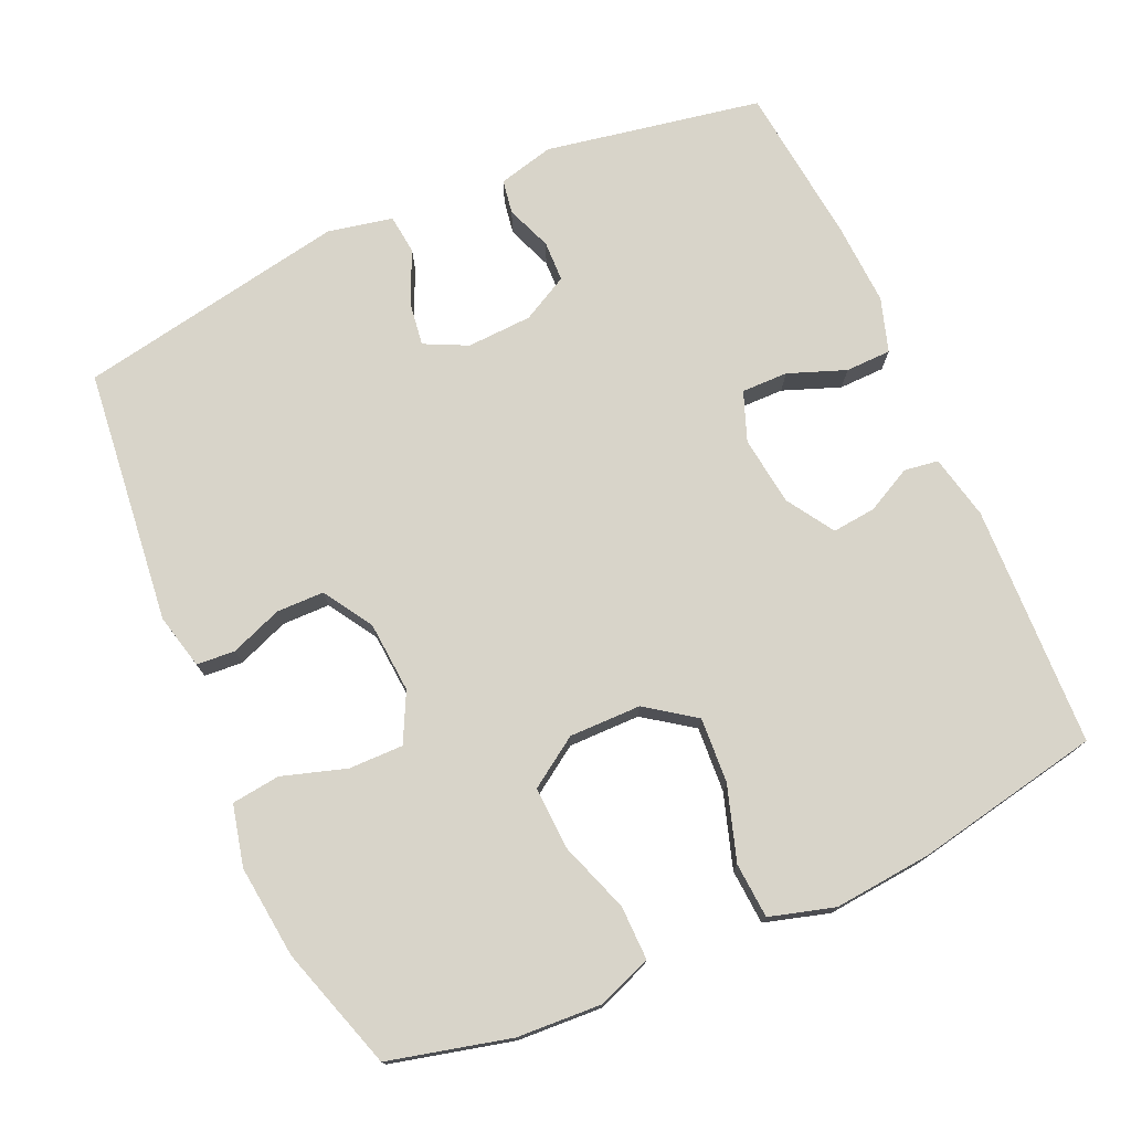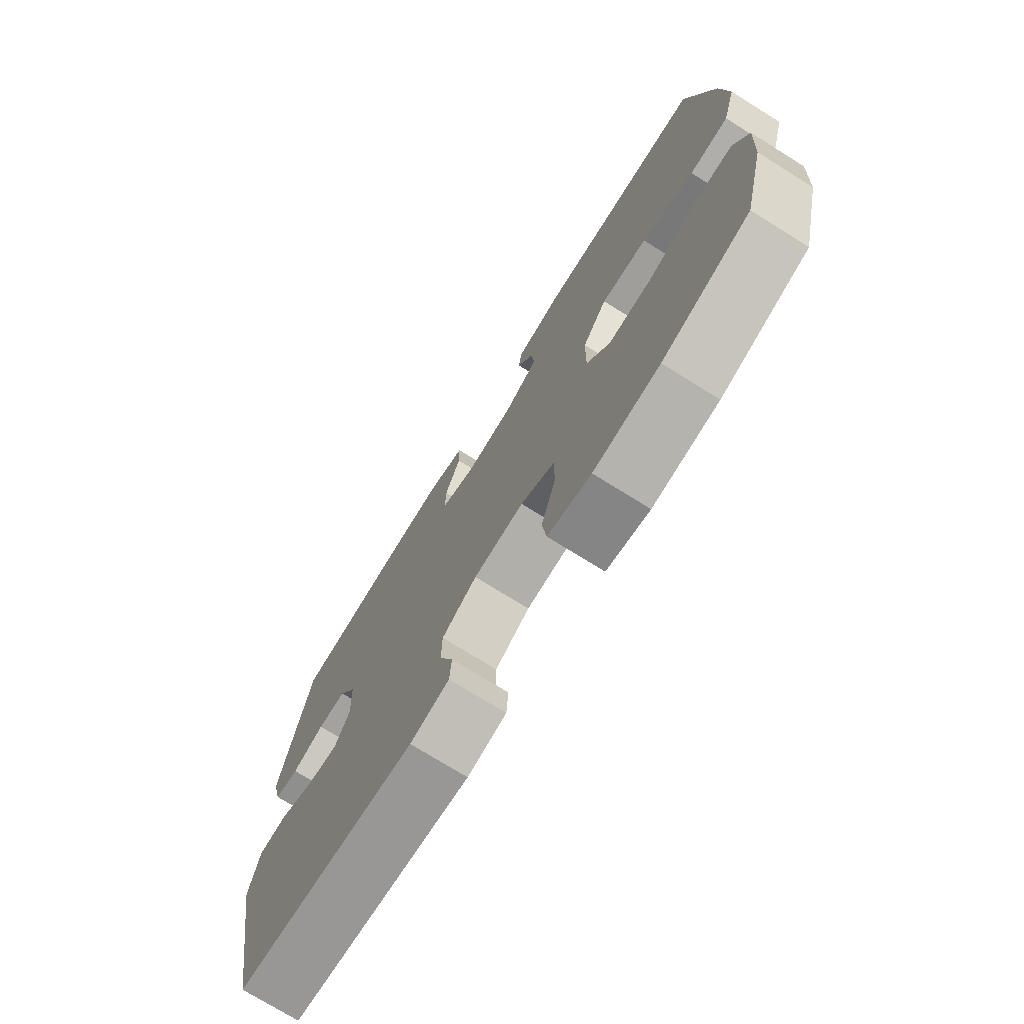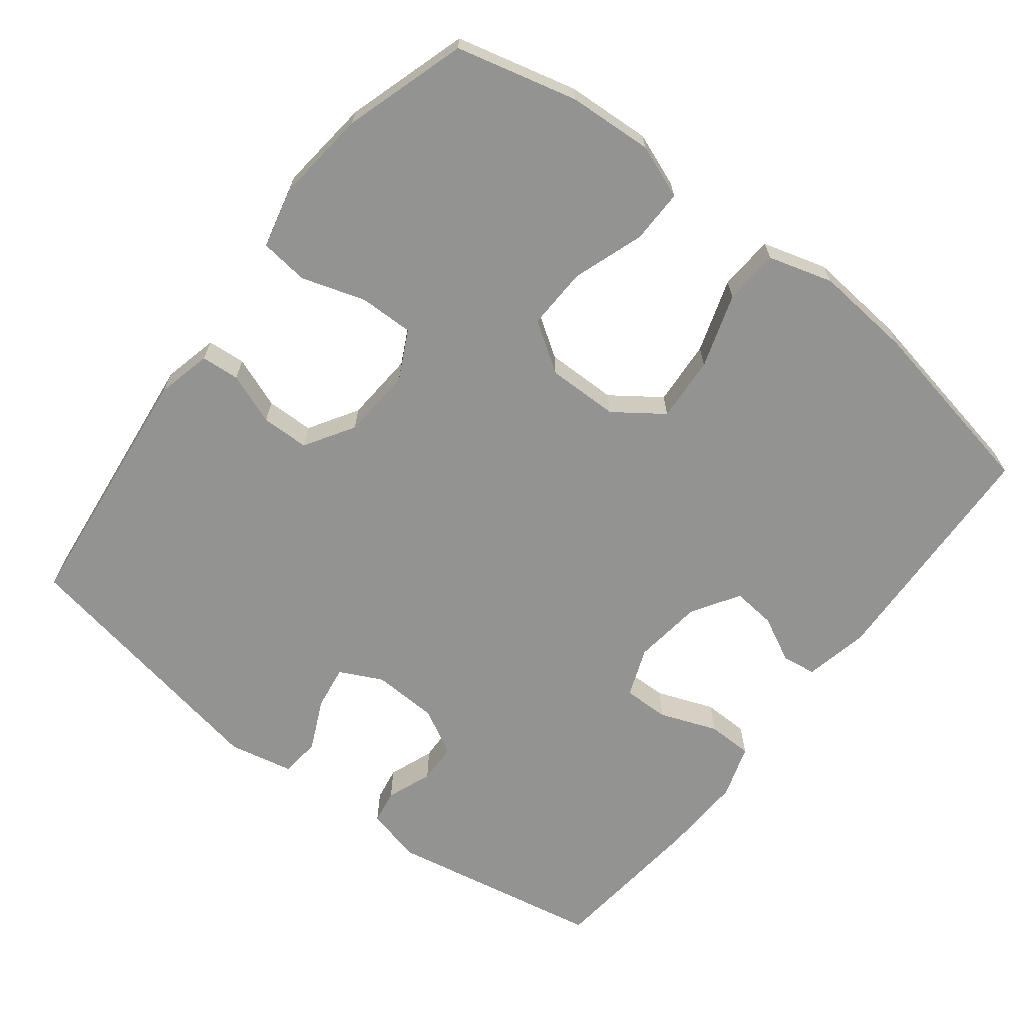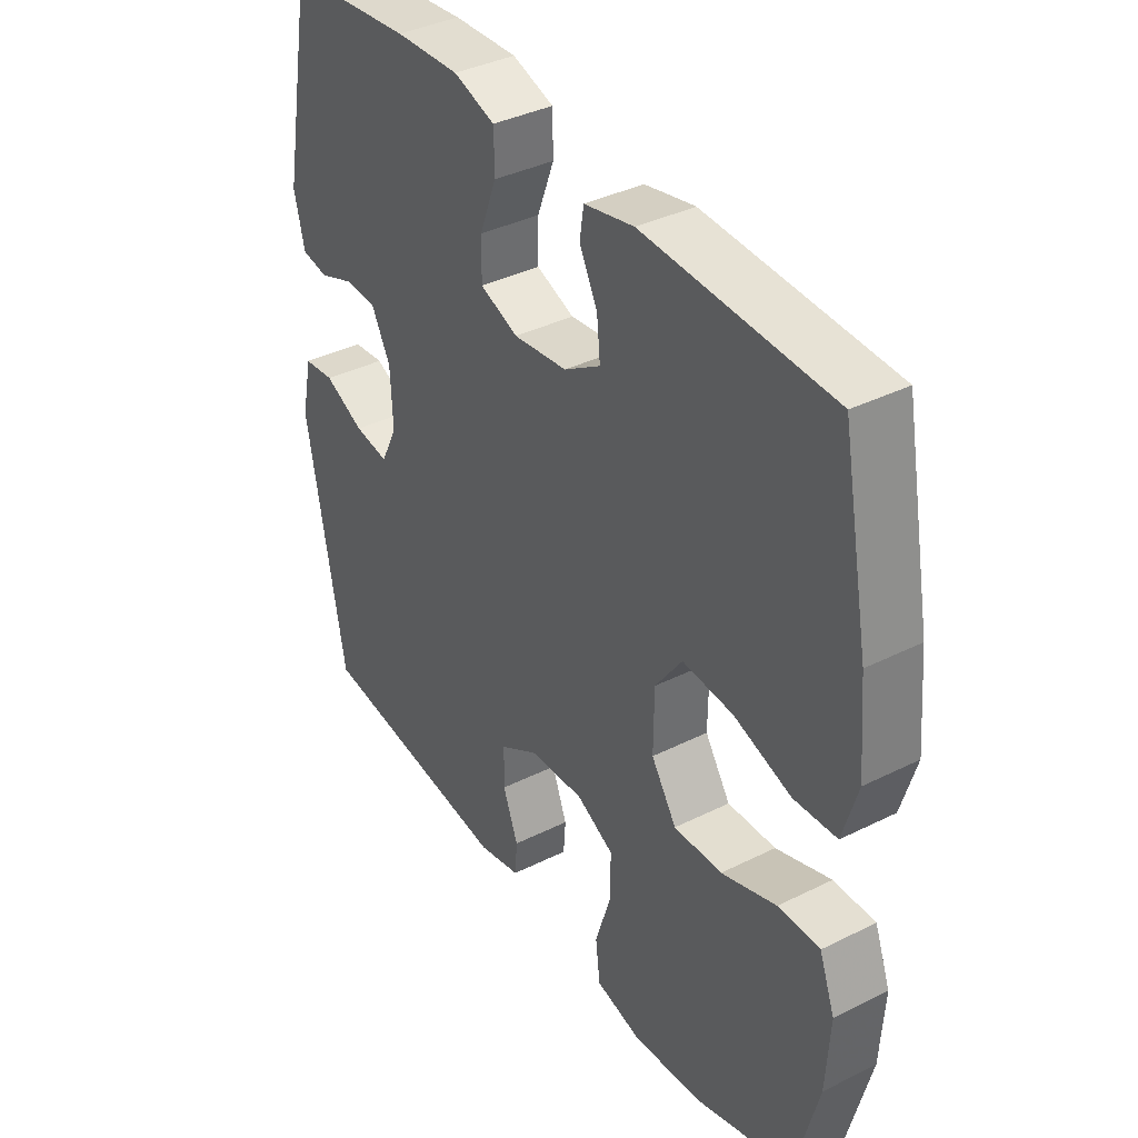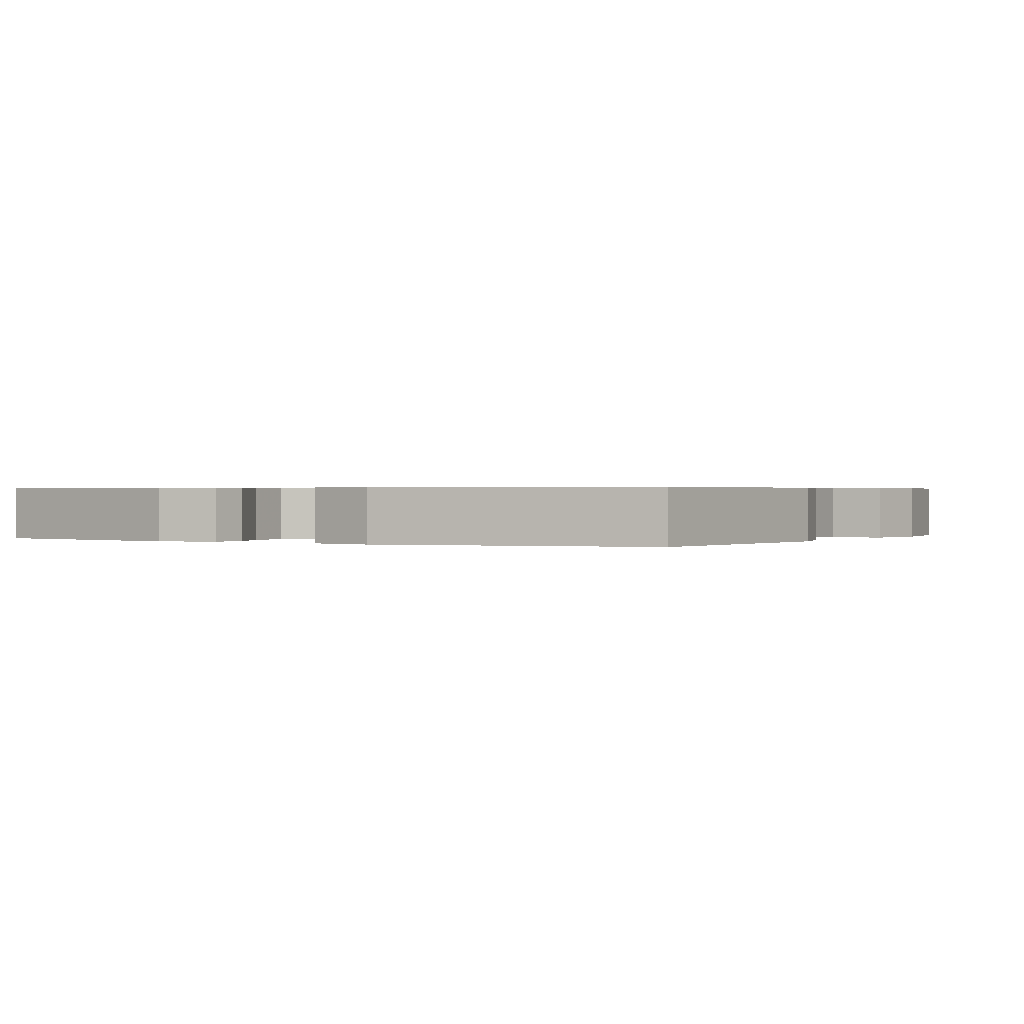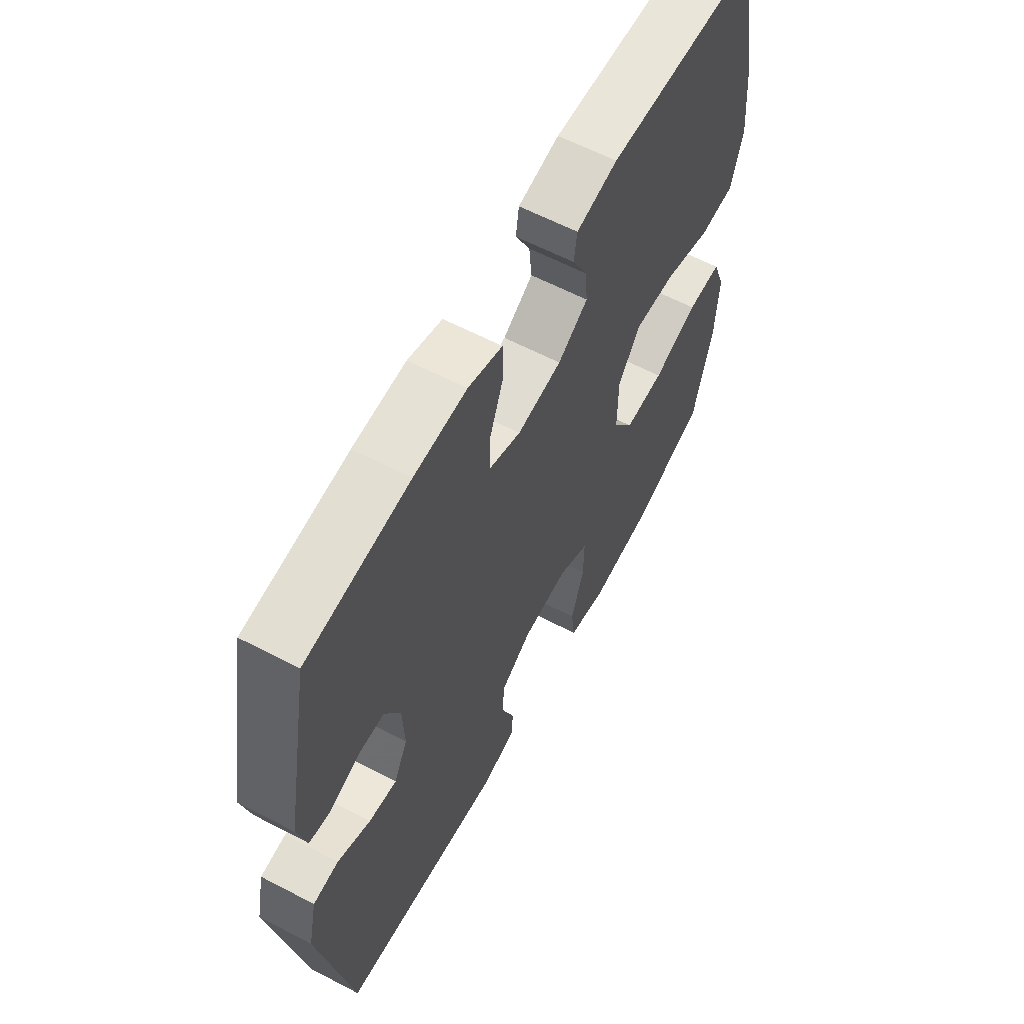
<metadata>
{"format":"obj","ext":"obj","renderer":"f3d","projection":"perspective","resolution":1024,"background":"white","views":[{"elev":75.0,"azim":-114.2,"up":"+Y"},{"elev":-74.3,"azim":-121.9,"up":"+Z"},{"elev":-66.6,"azim":-127.7,"up":"+Y"},{"elev":37.9,"azim":-122.4,"up":"+Z"},{"elev":0.5,"azim":118.8,"up":"+Y"},{"elev":61.3,"azim":118.0,"up":"+Z"}]}
</metadata>
<code>
v 0.5 0.07 0.5
v 0.556 0.07 0.202
v 0.537 0.07 0.125
v 0.49 0.07 0.117
v 0.427 0.07 0.141
v 0.371 0.07 0.139
v 0.337 0.07 0.075
v 0.333 0.07 -0.015
v 0.362 0.07 -0.074
v 0.423 0.07 -0.065
v 0.494 0.07 -0.032
v 0.549 0.07 -0.038
v 0.568 0.07 -0.127
v 0.5 0.07 -0.5
v 0.147 0.07 -0.54
v 0.071 0.07 -0.522
v 0.067 0.07 -0.469
v 0.094 0.07 -0.398
v 0.093 0.07 -0.332
v 0.025 0.07 -0.29
v -0.073 0.07 -0.283
v -0.14 0.07 -0.317
v -0.139 0.07 -0.392
v -0.111 0.07 -0.48
v -0.119 0.07 -0.547
v -0.203 0.07 -0.567
v -0.331 0.07 -0.553
v -0.5 0.07 -0.5
v -0.542 0.07 -0.333
v -0.549 0.07 -0.216
v -0.521 0.07 -0.142
v -0.447 0.07 -0.143
v -0.349 0.07 -0.177
v -0.263 0.07 -0.18
v -0.218 0.07 -0.112
v -0.219 0.07 -0.013
v -0.267 0.07 0.054
v -0.357 0.07 0.048
v -0.459 0.07 0.015
v -0.535 0.07 0.02
v -0.561 0.07 0.109
v -0.549 0.07 0.244
v -0.5 0.07 0.5
v -0.167 0.07 0.514
v -0.078 0.07 0.495
v -0.071 0.07 0.448
v -0.103 0.07 0.385
v -0.109 0.07 0.325
v -0.044 0.07 0.284
v 0.052 0.07 0.272
v 0.12 0.07 0.298
v 0.119 0.07 0.362
v 0.089 0.07 0.441
v 0.09 0.07 0.504
v 0.164 0.07 0.528
v 0.278 0.07 0.523
v 0.5 0 0.5
v 0.556 0 0.202
v 0.537 0 0.125
v 0.49 0 0.117
v 0.427 0 0.141
v 0.371 0 0.139
v 0.337 0 0.075
v 0.333 0 -0.015
v 0.362 0 -0.074
v 0.423 0 -0.065
v 0.494 0 -0.032
v 0.549 0 -0.038
v 0.568 0 -0.127
v 0.5 0 -0.5
v 0.147 0 -0.54
v 0.071 0 -0.522
v 0.067 0 -0.469
v 0.094 0 -0.398
v 0.093 0 -0.332
v 0.025 0 -0.29
v -0.073 0 -0.283
v -0.14 0 -0.317
v -0.139 0 -0.392
v -0.111 0 -0.48
v -0.119 0 -0.547
v -0.203 0 -0.567
v -0.331 0 -0.553
v -0.5 0 -0.5
v -0.542 0 -0.333
v -0.549 0 -0.216
v -0.521 0 -0.142
v -0.447 0 -0.143
v -0.349 0 -0.177
v -0.263 0 -0.18
v -0.218 0 -0.112
v -0.219 0 -0.013
v -0.267 0 0.054
v -0.357 0 0.048
v -0.459 0 0.015
v -0.535 0 0.02
v -0.561 0 0.109
v -0.549 0 0.244
v -0.5 0 0.5
v -0.167 0 0.514
v -0.078 0 0.495
v -0.071 0 0.448
v -0.103 0 0.385
v -0.109 0 0.325
v -0.044 0 0.284
v 0.052 0 0.272
v 0.12 0 0.298
v 0.119 0 0.362
v 0.089 0 0.441
v 0.09 0 0.504
v 0.164 0 0.528
v 0.278 0 0.523
f 3 4 5
f 2 3 5
f 1 2 5
f 56 1 5
f 55 56 5
f 54 55 5
f 53 54 5
f 52 53 5
f 51 52 5 6
f 50 51 6 7
f 49 50 7 8
f 48 49 8 9
f 45 46 47
f 44 45 47
f 43 44 47
f 42 43 47
f 41 42 47
f 40 41 47
f 39 40 47
f 38 39 47
f 37 38 47 48
f 36 37 48 9
f 31 32 33
f 30 31 33
f 29 30 33
f 28 29 33
f 27 28 33
f 26 27 33
f 25 26 33
f 24 25 33
f 23 24 33
f 22 23 33 34
f 21 22 34 35
f 16 17 18
f 15 16 18
f 14 15 18
f 13 14 18
f 12 13 18
f 11 12 18
f 10 11 18
f 9 10 18 19
f 35 36 9
f 21 35 9
f 20 21 9
f 9 19 20
f 61 60 59
f 61 59 58
f 61 58 57
f 61 57 112
f 61 112 111
f 61 111 110
f 61 110 109
f 61 109 108
f 62 61 108 107
f 63 62 107 106
f 64 63 106 105
f 65 64 105 104
f 103 102 101
f 103 101 100
f 103 100 99
f 103 99 98
f 103 98 97
f 103 97 96
f 103 96 95
f 103 95 94
f 104 103 94 93
f 65 104 93 92
f 89 88 87
f 89 87 86
f 89 86 85
f 89 85 84
f 89 84 83
f 89 83 82
f 89 82 81
f 89 81 80
f 89 80 79
f 90 89 79 78
f 91 90 78 77
f 74 73 72
f 74 72 71
f 74 71 70
f 74 70 69
f 74 69 68
f 74 68 67
f 74 67 66
f 75 74 66 65
f 65 92 91
f 65 91 77
f 65 77 76
f 76 75 65
f 1 57 58 2
f 2 58 59 3
f 3 59 60 4
f 4 60 61 5
f 5 61 62 6
f 6 62 63 7
f 7 63 64 8
f 8 64 65 9
f 9 65 66 10
f 10 66 67 11
f 11 67 68 12
f 12 68 69 13
f 13 69 70 14
f 14 70 71 15
f 15 71 72 16
f 16 72 73 17
f 17 73 74 18
f 18 74 75 19
f 19 75 76 20
f 20 76 77 21
f 21 77 78 22
f 22 78 79 23
f 23 79 80 24
f 24 80 81 25
f 25 81 82 26
f 26 82 83 27
f 27 83 84 28
f 28 84 85 29
f 29 85 86 30
f 30 86 87 31
f 31 87 88 32
f 32 88 89 33
f 33 89 90 34
f 34 90 91 35
f 35 91 92 36
f 36 92 93 37
f 37 93 94 38
f 38 94 95 39
f 39 95 96 40
f 40 96 97 41
f 41 97 98 42
f 42 98 99 43
f 43 99 100 44
f 44 100 101 45
f 45 101 102 46
f 46 102 103 47
f 47 103 104 48
f 48 104 105 49
f 49 105 106 50
f 50 106 107 51
f 51 107 108 52
f 52 108 109 53
f 53 109 110 54
f 54 110 111 55
f 55 111 112 56
f 56 112 57 1

</code>
